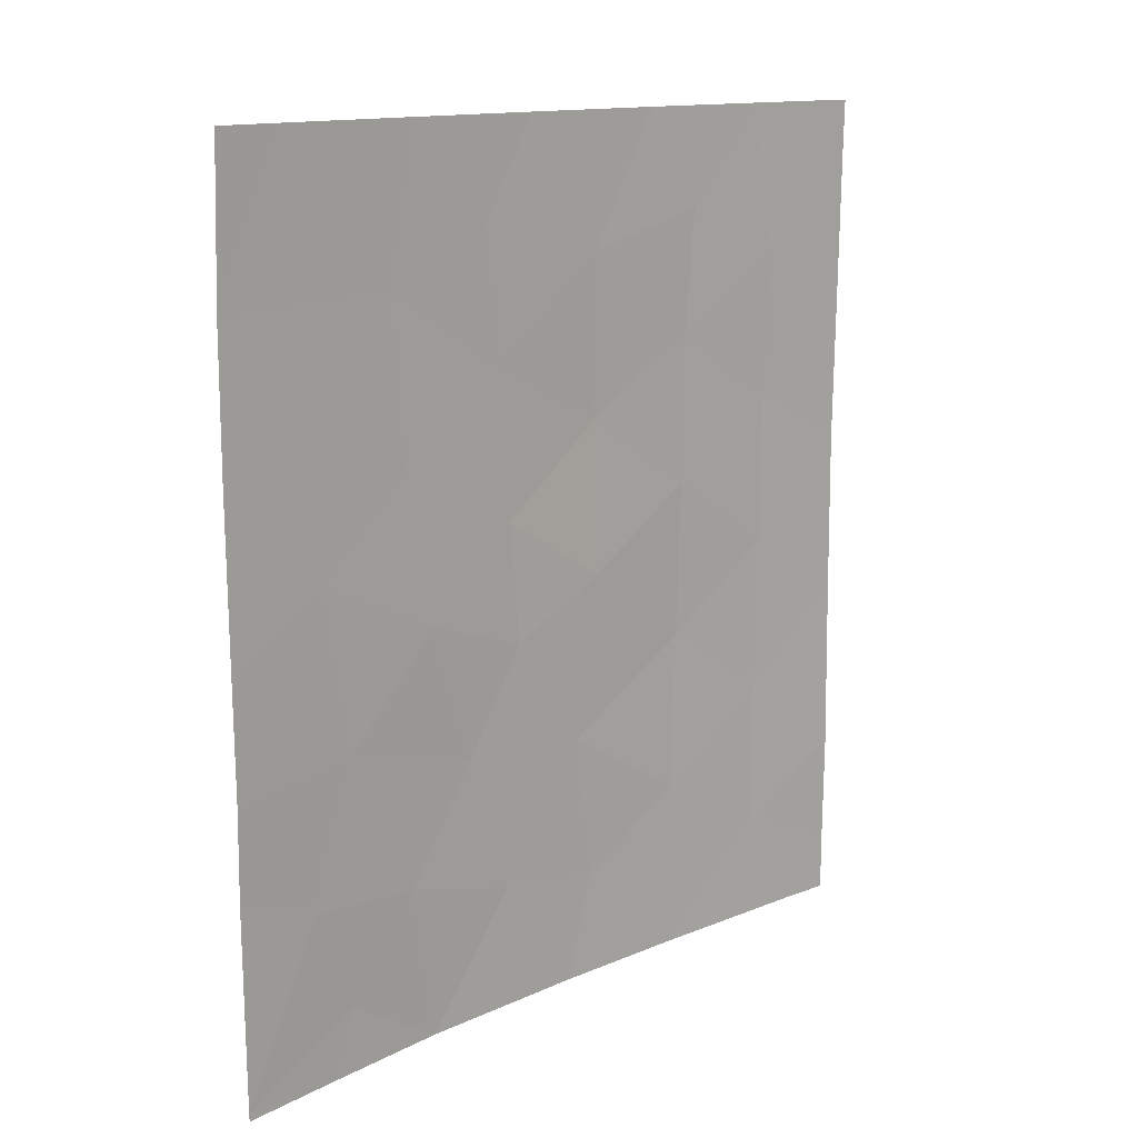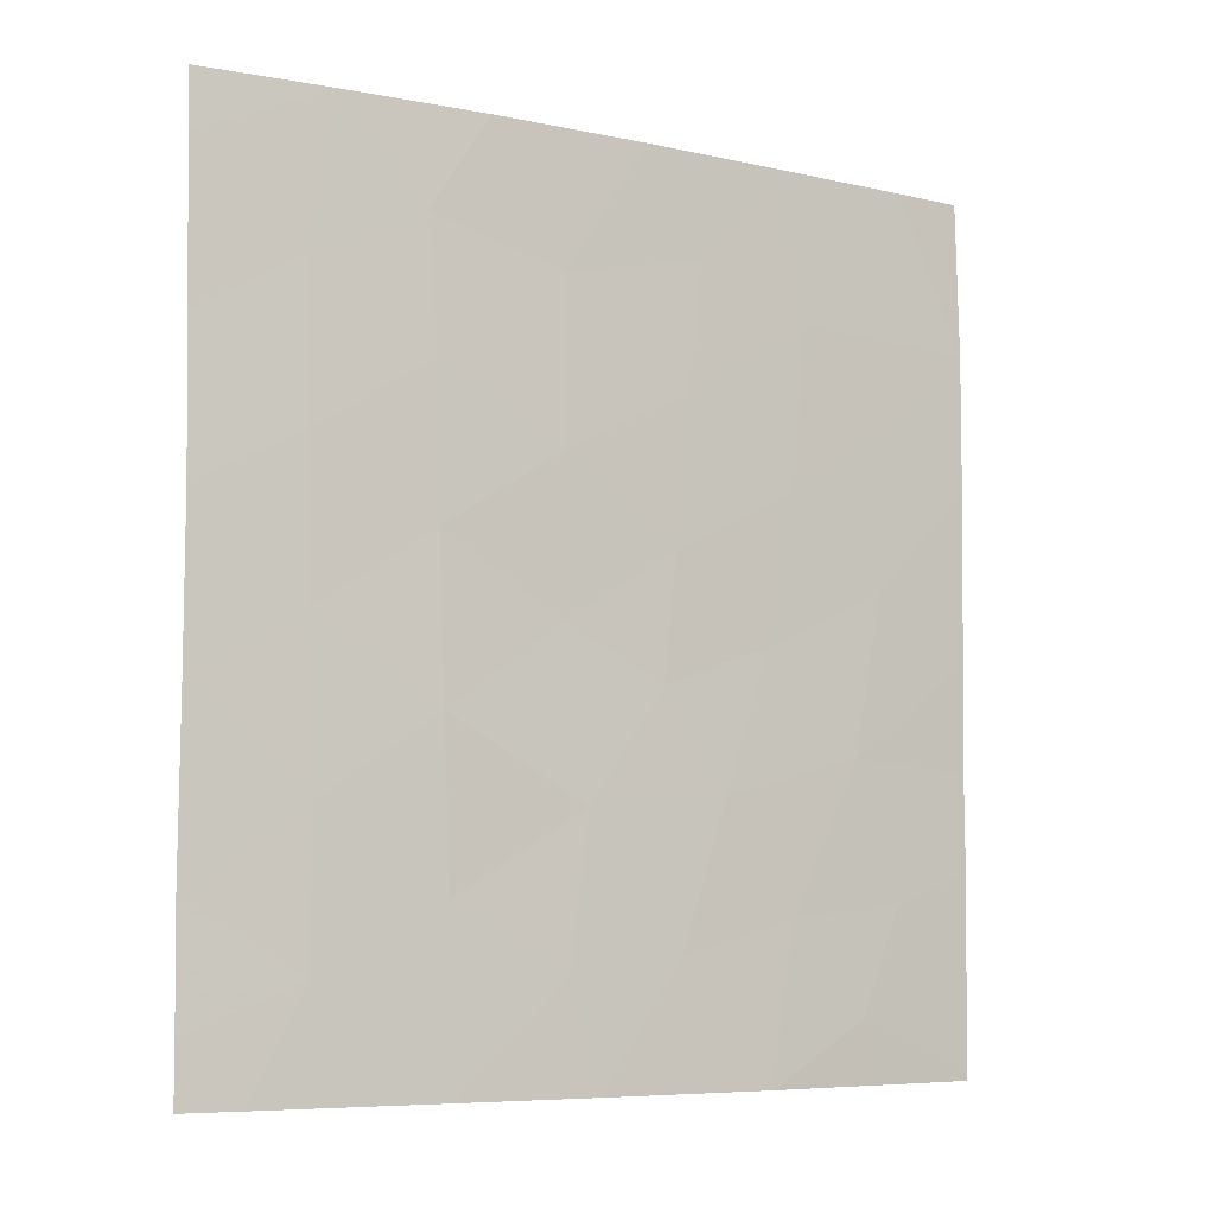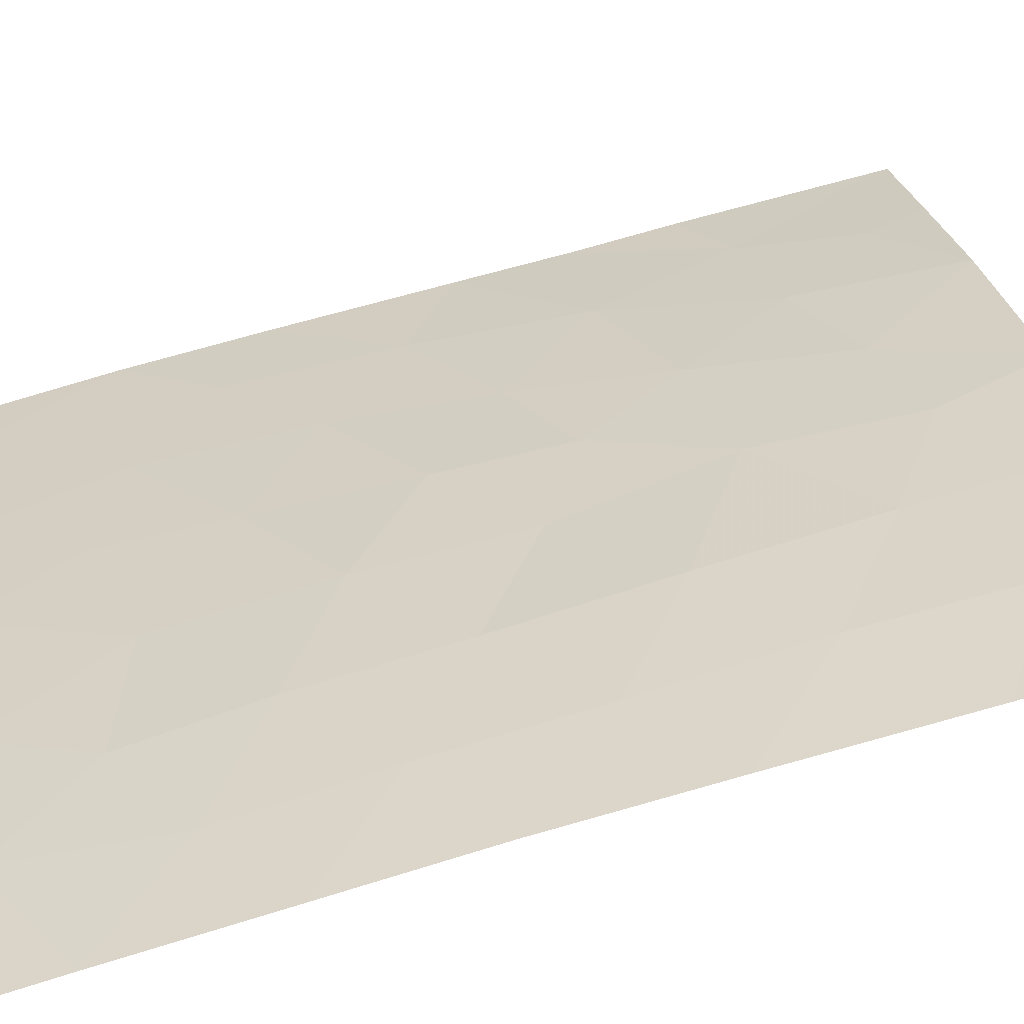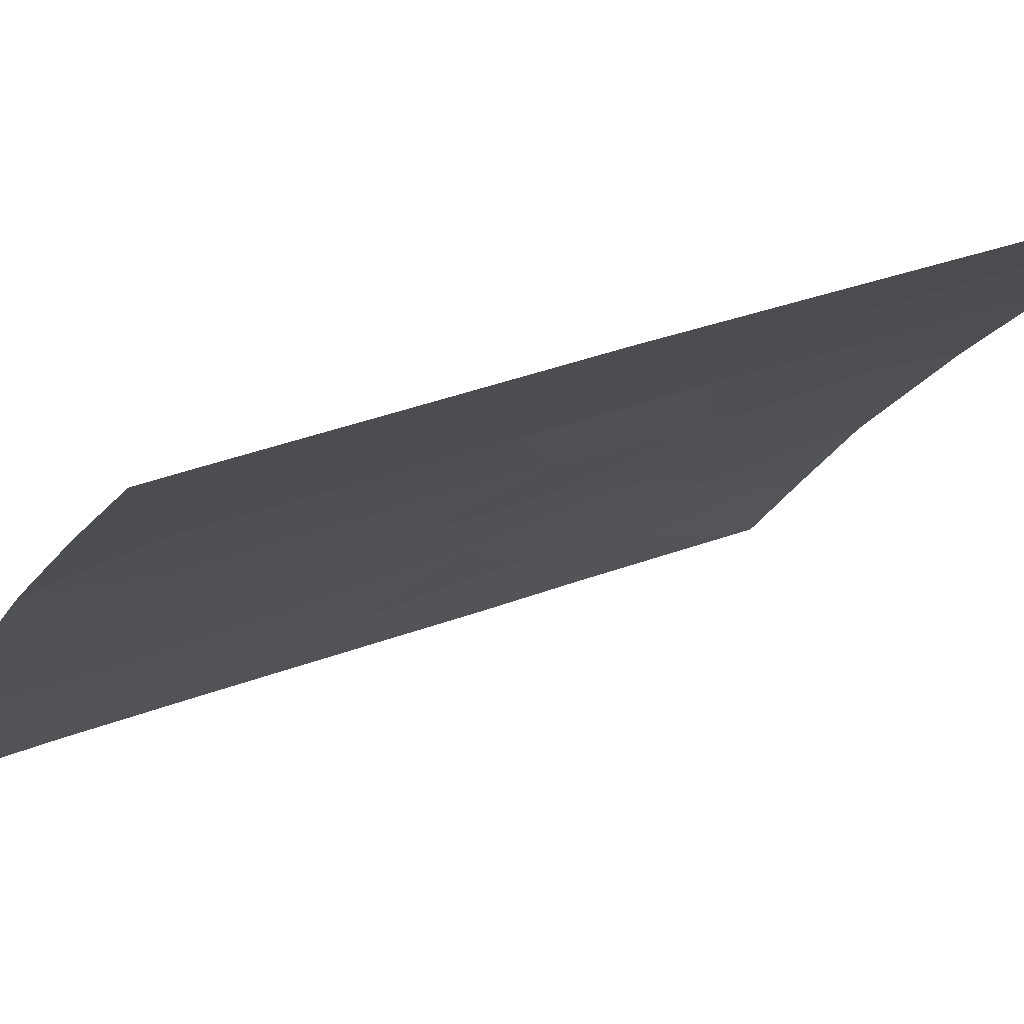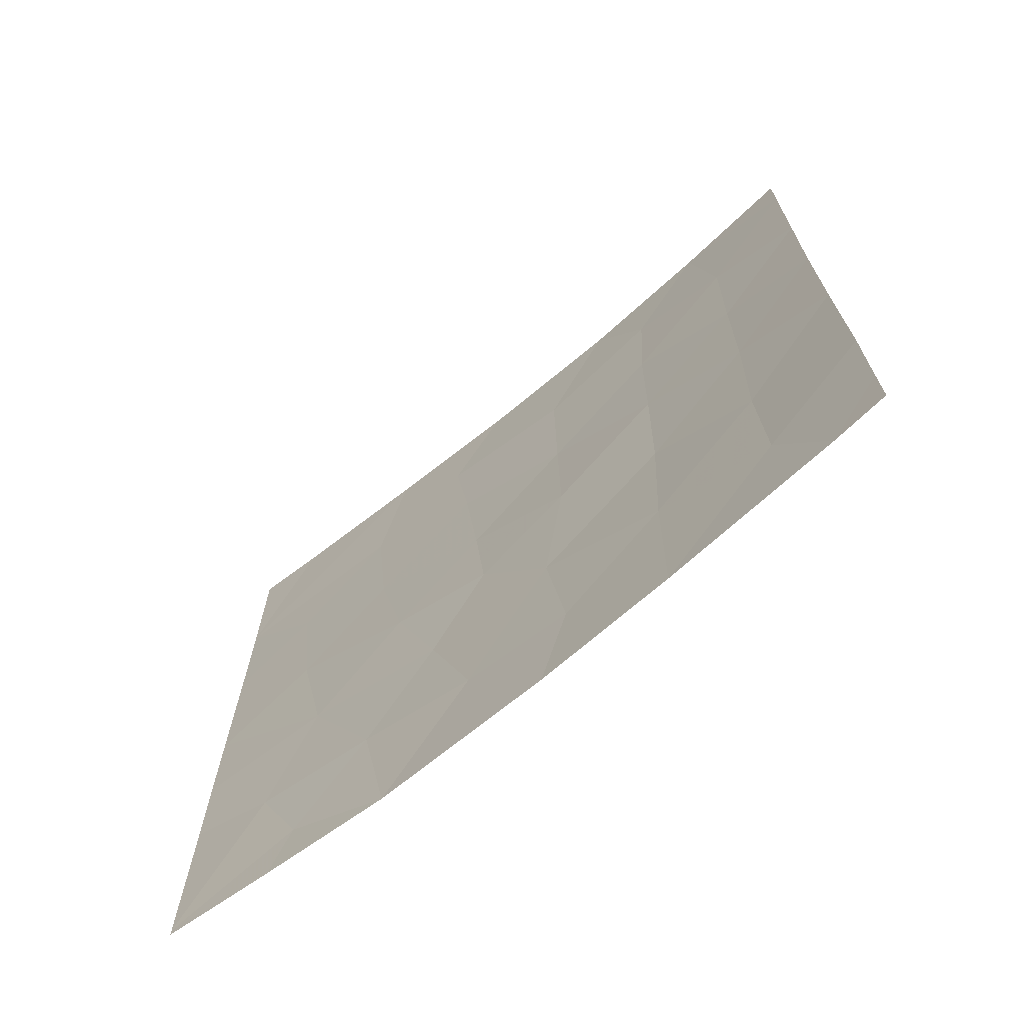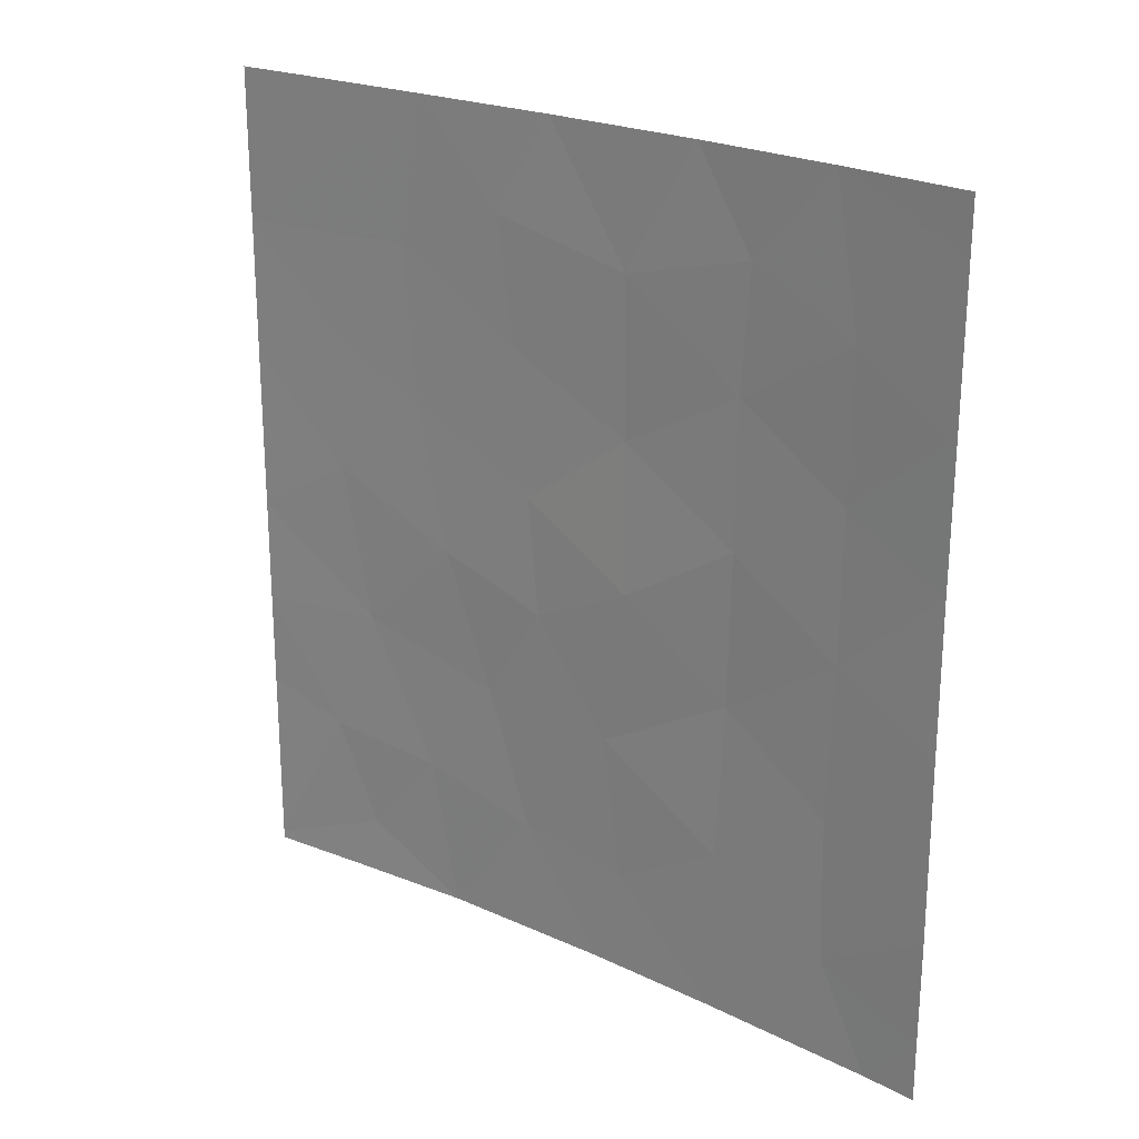
<metadata>
{"format":"obj","ext":"obj","renderer":"f3d","projection":"perspective","resolution":1024,"background":"white","views":[{"elev":13.1,"azim":-1.0,"up":"+Z"},{"elev":-7.0,"azim":-166.6,"up":"+Z"},{"elev":75.3,"azim":74.1,"up":"+Y"},{"elev":30.0,"azim":59.6,"up":"+Y"},{"elev":-70.4,"azim":84.6,"up":"+Z"},{"elev":22.9,"azim":83.1,"up":"+Z"}]}
</metadata>
<code>
v -38.45 36.61 -43.2
v -39.71 35.4 -42.1
v -37.24 37.72 -44.27
v -38.42 36.63 -41.12
v -41.37 33.74 -46.34
v -40.91 34.23 -48.31
v -41.81 33.21 -44.4
v -40.72 34.37 -44.94
v -44.07 30.72 -38
v -43.39 31.47 -38
v -44.11 30.72 -40.16
v -44.06 30.72 -45.92
v -44.08 30.72 -44.4
v -39.75 35.38 -48.56
v -40.06 35.08 -50
v -36.06 38.72 -47.65
v -44.07 30.72 -47.26
v -42.1 32.95 -47.86
v -37.27 37.69 -48.55
v -43.26 31.64 -41.3
v -43.1 31.82 -43.55
v -40.84 34.25 -43.26
v -37.31 37.67 -46.5
v -41.86 33.26 -50
v -37.22 37.74 -42.16
v -36.09 38.72 -42.9
v -36.69 38.2 -50
v -36.08 38.72 -49.17
v -42.27 32.71 -40.08
v -40.98 34.08 -41.18
v -42.13 32.88 -42.34
v -36.06 38.72 -40.92
v -37.14 37.76 -40.09
v -38.52 36.58 -45.4
v -40.54 34.51 -38
v -41.13 33.9 -39.41
v -44.11 30.72 -42.05
v -36.08 38.72 -45.13
v -38.92 36.12 -38
v -36.09 38.72 -50
v -36.03 38.72 -38.79
v -38.6 36.46 -50
v -37.41 37.5 -38
v -44.04 30.72 -50
v -44.04 30.72 -49.89
v -36.01 38.72 -38
v -41.95 33.01 -38
v -43.27 31.63 -47.67
v -38.58 36.49 -47.63
v -42.8 32.16 -45.77
v -39.94 35.18 -46.5
v -39.66 35.41 -44.25
v -38.3 36.71 -39.35
v -43.04 31.89 -50
v -42.85 32.13 -49.16
v -39.68 35.38 -39.85
f 2 1 4
f 9 11 10
f 11 37 20
f 13 12 50
f 51 49 34
f 19 16 23
f 49 19 23
f 42 19 49
f 2 22 52
f 52 1 2
f 8 7 5
f 26 25 3
f 24 15 6
f 6 18 24
f 19 27 28
f 28 16 19
f 13 50 21
f 22 2 30
f 1 34 3
f 18 5 50
f 22 8 52
f 35 47 36
f 50 7 21
f 18 50 48
f 51 6 14
f 31 30 29
f 55 24 18
f 38 26 3
f 51 5 6
f 15 42 14
f 16 38 23
f 20 31 29
f 39 35 56
f 38 3 23
f 8 51 52
f 29 30 36
f 28 27 40
f 41 33 32
f 27 19 42
f 43 39 53
f 23 3 34
f 45 54 55
f 43 33 41
f 41 46 43
f 10 11 47
f 7 31 21
f 31 20 21
f 37 13 21
f 21 20 37
f 7 8 22
f 51 14 49
f 26 32 25
f 32 33 25
f 7 22 31
f 22 30 31
f 47 29 36
f 25 1 3
f 25 4 1
f 33 4 25
f 34 49 23
f 18 48 55
f 42 49 14
f 30 2 56
f 39 56 53
f 5 18 6
f 50 5 7
f 12 17 48
f 1 52 34
f 5 51 8
f 51 34 52
f 53 4 33
f 55 54 24
f 44 54 45
f 45 48 17
f 48 45 55
f 30 56 36
f 35 36 56
f 53 33 43
f 4 56 2
f 48 50 12
f 56 4 53
f 6 15 14
f 29 47 11
f 29 11 20

</code>
